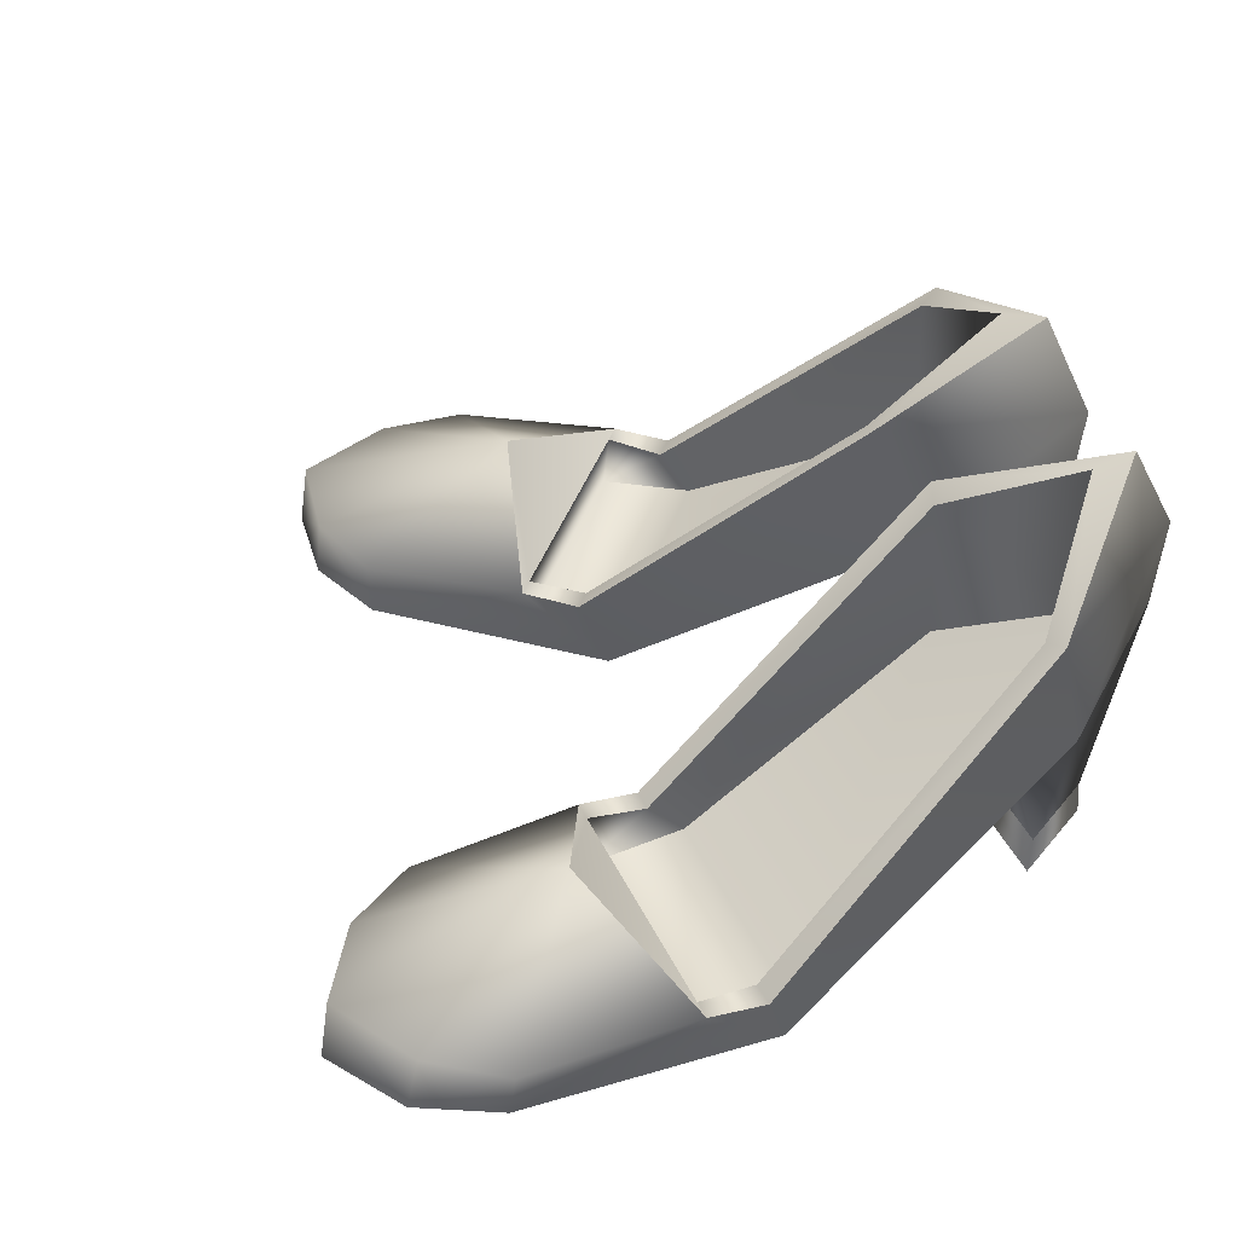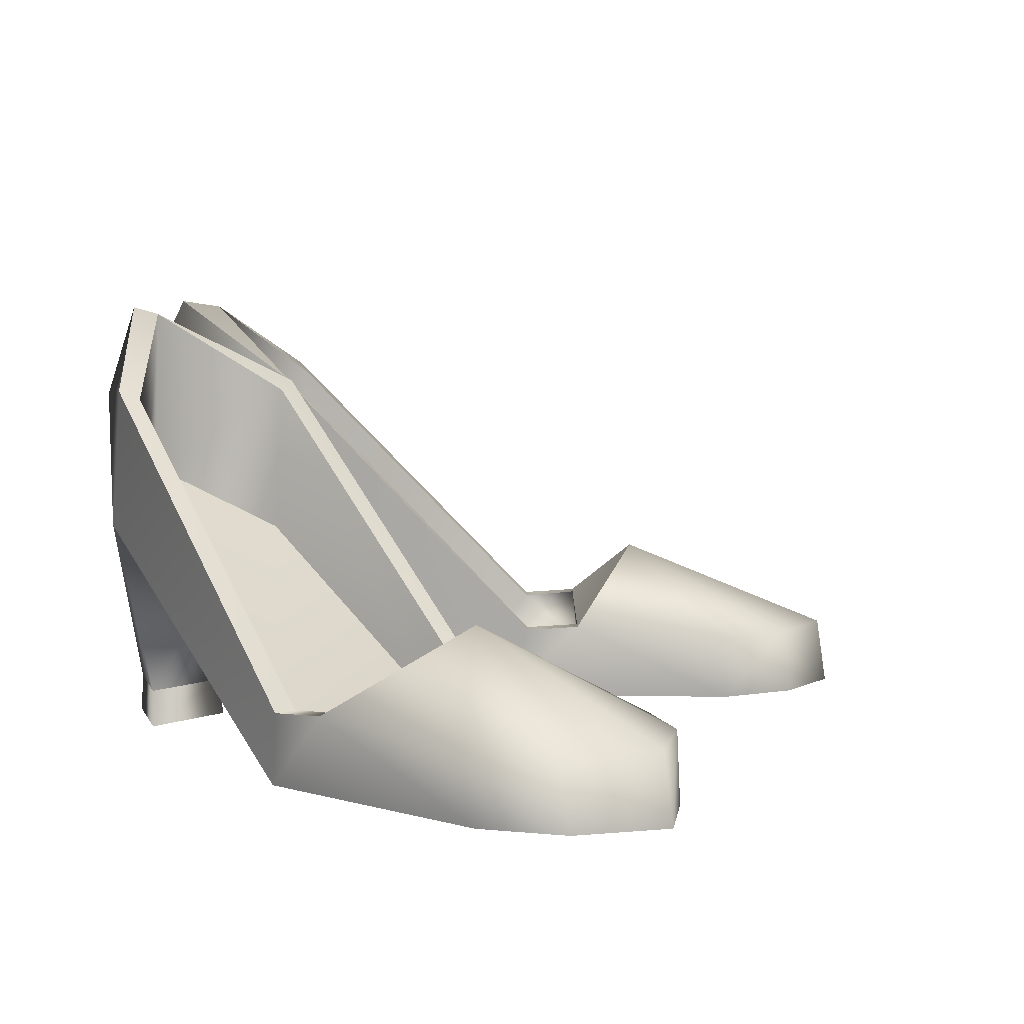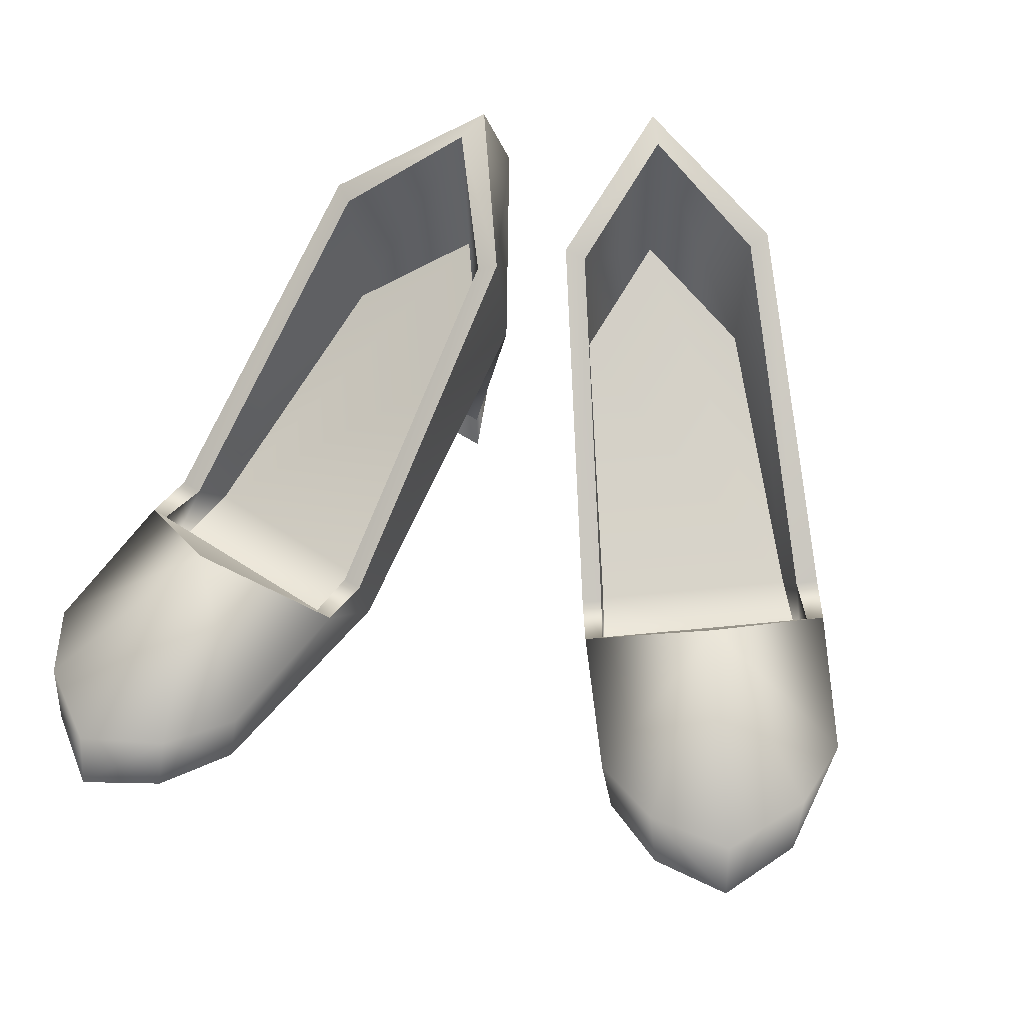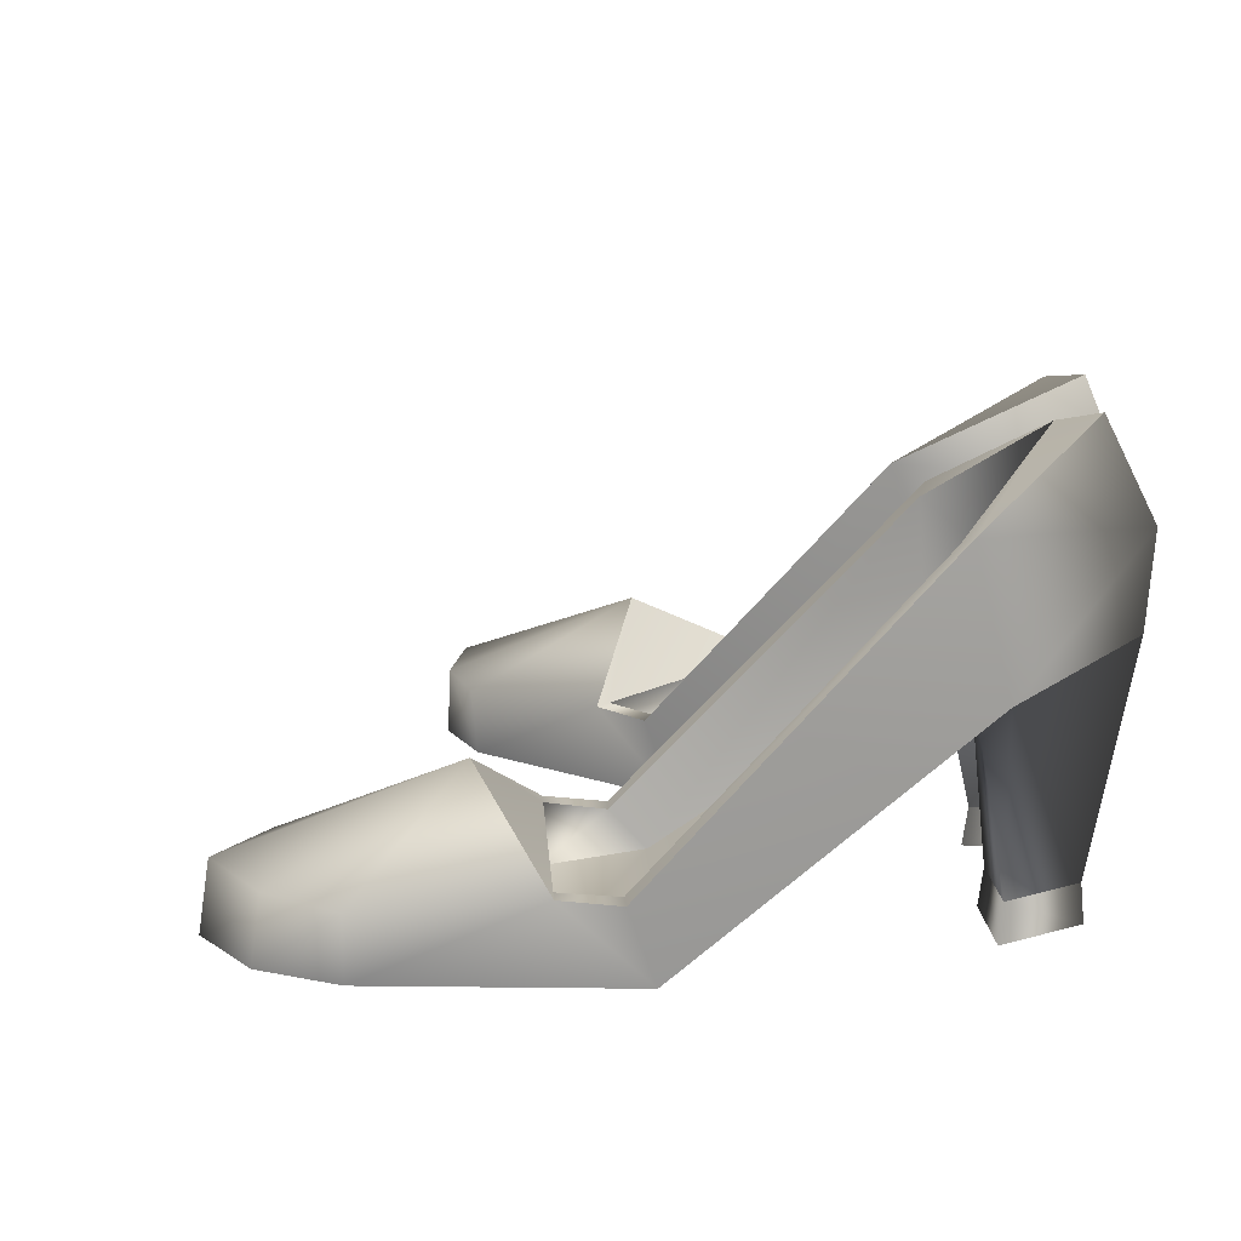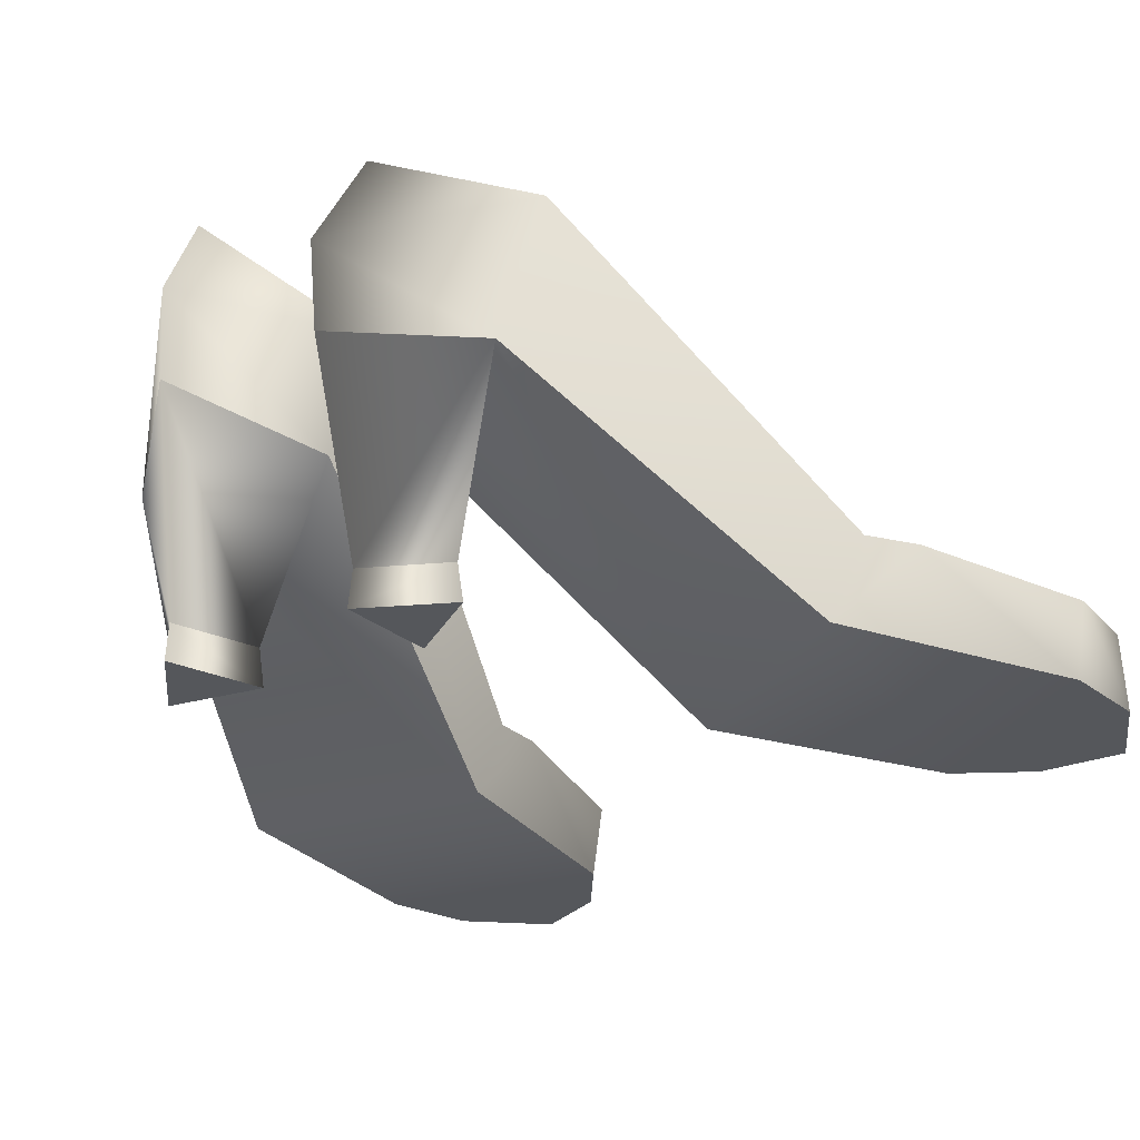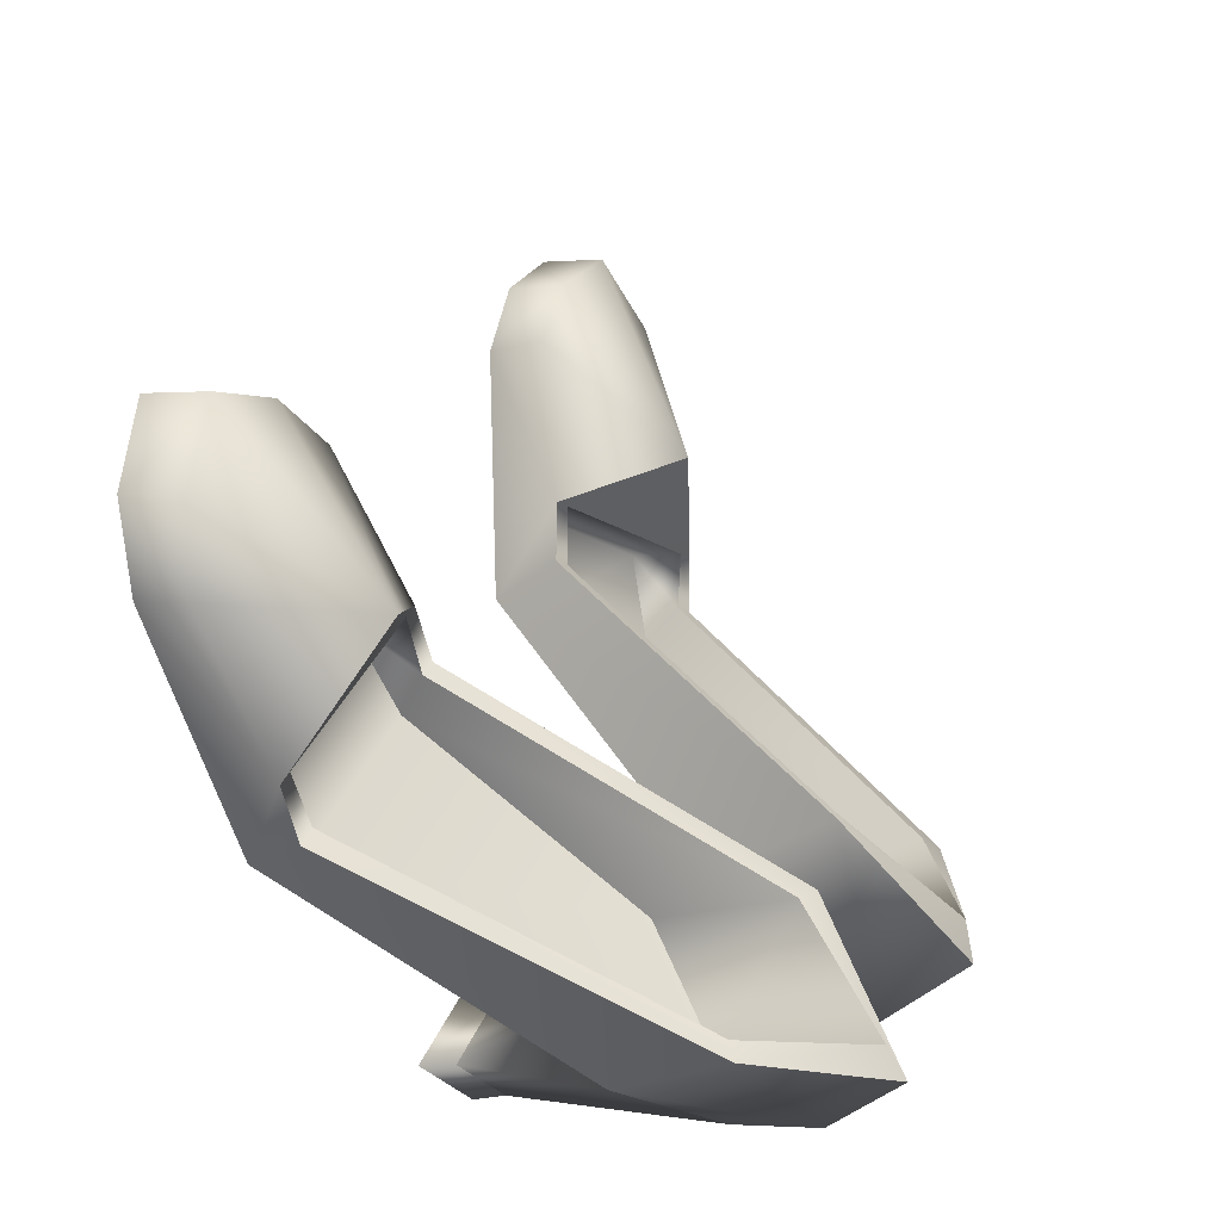
<metadata>
{"format":"obj","ext":"obj","renderer":"f3d","projection":"perspective","resolution":1024,"background":"white","views":[{"elev":43.4,"azim":110.7,"up":"+Y"},{"elev":7.2,"azim":-44.8,"up":"+Y"},{"elev":48.0,"azim":38.4,"up":"+Y"},{"elev":14.3,"azim":131.5,"up":"+Y"},{"elev":-26.8,"azim":-111.1,"up":"+Y"},{"elev":-13.5,"azim":120.0,"up":"+Z"}]}
</metadata>
<code>
o model_5078
v 0.169 0.03213 -0.1728
v 0.02687 0.1576 -0.2877
v -0.07209 0.2061 -0.2914
v -0.06806 0.1576 -0.1928
v 0.05568 0.03213 -0.05953
v 0.2229 0.01837 -0.1235
v 0.102 0.01837 -0.001237
v 0.2229 0.01837 -0.1235
v 0.102 0.01837 -0.001237
v 0.09617 0.0621 -0.002523
v 0.2209 0.0621 -0.1273
v 0.06971 0.0583 -0.03693
v 0.05568 0.03213 -0.05953
v -0.06783 0.2702 -0.1862
v 0.06971 0.0583 -0.03693
v -0.06806 0.1576 -0.1928
v 0.2229 0.01837 -0.1235
v 0.1906 0.0583 -0.1578
v 0.169 0.03213 -0.1728
v 0.03359 0.2702 -0.2876
v 0.02687 0.1576 -0.2877
v 0.1906 0.0583 -0.1578
v -0.06677 0.3322 -0.2861
v -0.07209 0.2061 -0.2914
v 0.1896 0.1198 -0.02707
v 0.231 0.0621 -0.1373
v 0.2209 0.0621 -0.1273
v 0.09617 0.0621 -0.002523
v 0.08614 0.0621 0.007511
v 0.2032 0.05861 -0.1709
v 0.1906 0.0583 -0.1578
v -0.06677 0.3322 -0.2861
v 0.03359 0.2702 -0.2876
v 0.04019 0.277 -0.3026
v -0.08905 0.3368 -0.3087
v -0.0894 0 -0.3091
v -0.08761 0.0285 -0.3072
v -0.02372 0.0285 -0.2901
v -0.01944 0 -0.2899
v -0.01944 0 -0.2899
v -0.02372 0.0285 -0.2901
v -0.0711 0.0285 -0.2427
v -0.07092 0 -0.2385
v -0.02372 0.0285 -0.2901
v 0.01083 0.1688 -0.314
v -0.09487 0.1688 -0.2083
v -0.0711 0.0285 -0.2427
v -0.1105 0.1943 -0.3309
v -0.08761 0.0285 -0.3072
v 0.01083 0.1688 -0.314
v -0.02372 0.0285 -0.2901
v -0.08761 0.0285 -0.3072
v -0.1105 0.1943 -0.3309
v 0.1896 0.1198 -0.02707
v 0.3124 0.05166 -0.03747
v 0.231 0.0621 -0.1373
v -0.0894 0 -0.3091
v -0.01944 0 -0.2899
v -0.07092 0 -0.2385
v 0.3224 0 0.03595
v 0.3214 0.05249 0.02625
v 0.2996 0.05273 0.1002
v 0.3047 0 0.106
v 0.1793 0 -0.1754
v 0.2032 0.05861 -0.1709
v 0.303 0 -0.02814
v 0.303 0 -0.02814
v 0.3224 0 0.03595
v 0.3047 0 0.106
v 0.2415 0 0.1161
v 0.1805 0 0.09437
v 0.01083 0.1688 -0.314
v 0.04019 0.277 -0.3026
v 0.01083 0.1688 -0.314
v 0.1793 0 -0.1754
v 0.05069 0 -0.04682
v -0.09487 0.1688 -0.2083
v 0.09617 0.0621 -0.002523
v 0.06971 0.0583 -0.03693
v 0.05797 0.05861 -0.02565
v -0.083 0.277 -0.1794
v -0.06783 0.2702 -0.1862
v -0.06677 0.3322 -0.2861
v -0.08905 0.3368 -0.3087
v -0.08761 0.0285 -0.3072
v -0.0894 0 -0.3091
v -0.0711 0.0285 -0.2427
v 0.1805 0 0.09437
v 0.1726 0.05166 0.09862
v 0.08614 0.0621 0.007511
v 0.05069 0 -0.04682
v 0.1896 0.1198 -0.02707
v 0.2326 0.05249 0.1143
v 0.2415 0 0.1161
v 0.3047 0 0.106
v 0.2996 0.05273 0.1002
v 0.05797 0.05861 -0.02565
v -0.07209 0.2061 -0.2914
v -0.06677 0.3322 -0.2861
v -0.1145 0.2639 -0.335
v -0.1105 0.1943 -0.3309
v -0.09487 0.1688 -0.2083
v -0.083 0.277 -0.1794
v -0.1145 0.2639 -0.335
v -0.08905 0.3368 -0.3087
v -0.08905 0.3368 -0.3087
v -0.1105 0.1943 -0.3309
v -0.2863 0.03213 0.05923
v -0.1261 0.03213 0.05628
v -0.1362 0.1576 -0.1253
v -0.2044 0.2061 -0.1967
v -0.2704 0.1576 -0.1228
v -0.2882 0.01837 0.1323
v -0.1163 0.01837 0.1301
v -0.2882 0.01837 0.1323
v -0.2896 0.0621 0.1282
v -0.1132 0.0621 0.125
v -0.1163 0.01837 0.1301
v -0.1196 0.0583 0.08206
v -0.1261 0.03213 0.05628
v -0.1316 0.2702 -0.1206
v -0.1362 0.1576 -0.1253
v -0.1196 0.0583 0.08206
v -0.2882 0.01837 0.1323
v -0.2863 0.03213 0.05923
v -0.2905 0.0583 0.08521
v -0.275 0.2702 -0.1179
v -0.2905 0.0583 0.08521
v -0.2704 0.1576 -0.1228
v -0.2043 0.3322 -0.1891
v -0.2044 0.2061 -0.1967
v -0.1957 0.1198 0.1753
v -0.09897 0.0621 0.1247
v -0.1132 0.0621 0.125
v -0.2896 0.0621 0.1282
v -0.3038 0.0621 0.1285
v -0.3087 0.05861 0.08523
v -0.2905 0.0583 0.08521
v -0.2043 0.3322 -0.1891
v -0.2051 0.3368 -0.2208
v -0.2904 0.277 -0.1236
v -0.275 0.2702 -0.1179
v -0.2051 0 -0.2213
v -0.2399 0 -0.1577
v -0.237 0.0285 -0.1609
v -0.205 0.0285 -0.2188
v -0.1671 0 -0.159
v -0.17 0.0285 -0.1621
v -0.237 0.0285 -0.1609
v -0.237 0.0285 -0.1609
v -0.17 0.0285 -0.1621
v -0.1287 0.1688 -0.1554
v -0.2782 0.1688 -0.1526
v -0.2062 0.1943 -0.2516
v -0.1287 0.1688 -0.1554
v -0.17 0.0285 -0.1621
v -0.205 0.0285 -0.2188
v -0.2062 0.1943 -0.2516
v -0.205 0.0285 -0.2188
v -0.1957 0.1198 0.1753
v -0.3038 0.0621 0.1285
v -0.2884 0.05166 0.2564
v -0.2051 0 -0.2213
v -0.1671 0 -0.159
v -0.2399 0 -0.1577
v -0.2424 0 0.3146
v -0.1797 0 0.3504
v -0.1804 0.05273 0.3427
v -0.2487 0.05249 0.3071
v -0.3087 0.05861 0.08523
v -0.2954 0 0.06486
v -0.2752 0 0.2561
v -0.2752 0 0.2561
v -0.1019 0 0.253
v -0.1286 0 0.3119
v -0.1797 0 0.3504
v -0.2424 0 0.3146
v -0.2782 0.1688 -0.1526
v -0.2904 0.277 -0.1236
v -0.2782 0.1688 -0.1526
v -0.1287 0.1688 -0.1554
v -0.1135 0 0.06151
v -0.2954 0 0.06486
v -0.1132 0.0621 0.125
v -0.1033 0.05861 0.08144
v -0.1196 0.0583 0.08206
v -0.1162 0.277 -0.1268
v -0.2051 0.3368 -0.2208
v -0.2043 0.3322 -0.1891
v -0.1316 0.2702 -0.1206
v -0.205 0.0285 -0.2188
v -0.17 0.0285 -0.1621
v -0.1671 0 -0.159
v -0.2051 0 -0.2213
v -0.1019 0 0.253
v -0.1135 0 0.06151
v -0.09897 0.0621 0.1247
v -0.09334 0.05166 0.2502
v -0.1957 0.1198 0.1753
v -0.1237 0.05249 0.3043
v -0.1804 0.05273 0.3427
v -0.1797 0 0.3504
v -0.1286 0 0.3119
v -0.1033 0.05861 0.08144
v -0.2044 0.2061 -0.1967
v -0.2043 0.3322 -0.1891
v -0.2064 0.2639 -0.2574
v -0.1162 0.277 -0.1268
v -0.1287 0.1688 -0.1554
v -0.2062 0.1943 -0.2516
v -0.2064 0.2639 -0.2574
v -0.2051 0.3368 -0.2208
v -0.2051 0.3368 -0.2208
v -0.2062 0.1943 -0.2516
g surface_000
f 163 164 165
f 57 58 59
f 211 214 178
f 211 178 179
f 211 179 212
f 178 170 179
f 178 171 170
f 161 170 171
f 172 161 171
f 172 162 161
f 160 161 162
f 169 160 162
f 169 168 160
f 166 168 169
f 166 167 168
f 162 172 166
f 162 166 169
f 208 207 213
f 207 208 209
f 207 209 210
f 208 196 209
f 208 204 196
f 197 196 204
f 195 196 197
f 195 197 198
f 200 195 198
f 200 203 195
f 200 202 203
f 200 201 202
f 199 201 200
f 197 199 198
f 199 200 198
f 205 121 206
f 205 122 121
f 121 122 120
f 121 120 123
f 191 193 194
f 191 192 193
f 187 188 189
f 187 189 190
f 185 187 190
f 185 190 186
f 184 185 186
f 184 133 185
f 180 181 182
f 180 182 183
f 183 182 174
f 183 174 173
f 173 174 175
f 173 175 176
f 173 176 177
f 153 158 159
f 153 159 150
f 152 153 150
f 152 150 151
f 154 156 157
f 154 155 156
f 144 148 149
f 144 147 148
f 143 145 146
f 143 144 145
f 139 140 141
f 139 141 142
f 138 142 141
f 138 141 137
f 137 135 138
f 137 136 135
f 134 135 136
f 134 136 132
f 134 132 133
f 130 129 131
f 130 127 129
f 127 125 129
f 127 128 125
f 124 126 116
f 124 125 126
f 119 120 118
f 119 118 117
f 115 117 118
f 115 116 117
f 113 114 109
f 113 109 108
f 108 109 110
f 108 110 111
f 108 111 112
f 104 72 107
f 104 73 72
f 72 73 65
f 72 65 64
f 56 64 65
f 66 64 56
f 66 56 55
f 55 60 66
f 104 105 73
f 54 55 56
f 61 55 54
f 55 61 60
f 60 61 62
f 60 62 63
f 61 54 62
f 103 106 100
f 100 102 103
f 103 102 91
f 103 91 97
f 90 97 91
f 88 90 91
f 88 89 90
f 90 89 92
f 100 101 102
f 98 99 14
f 98 14 16
f 14 13 16
f 14 15 13
f 85 43 87
f 85 86 43
f 81 83 84
f 81 82 83
f 80 82 81
f 80 79 82
f 78 79 80
f 78 80 29
f 74 76 77
f 74 75 76
f 75 71 76
f 75 67 71
f 67 70 71
f 67 69 70
f 67 68 69
f 50 52 53
f 50 51 52
f 48 49 47
f 48 47 46
f 46 47 44
f 46 44 45
f 40 42 43
f 40 41 42
f 36 38 39
f 36 37 38
f 32 34 35
f 32 33 34
f 31 34 33
f 31 30 34
f 30 31 27
f 30 27 26
f 28 26 27
f 28 25 26
f 28 29 25
f 23 24 21
f 23 21 20
f 20 21 19
f 20 19 22
f 17 18 19
f 17 11 18
f 12 9 13
f 12 10 9
f 8 9 10
f 8 10 11
f 6 5 7
f 6 1 5
f 1 4 5
f 1 3 4
f 1 2 3
f 92 89 93
f 93 89 88
f 93 88 94
f 93 94 95
f 93 95 96
f 92 93 96

</code>
